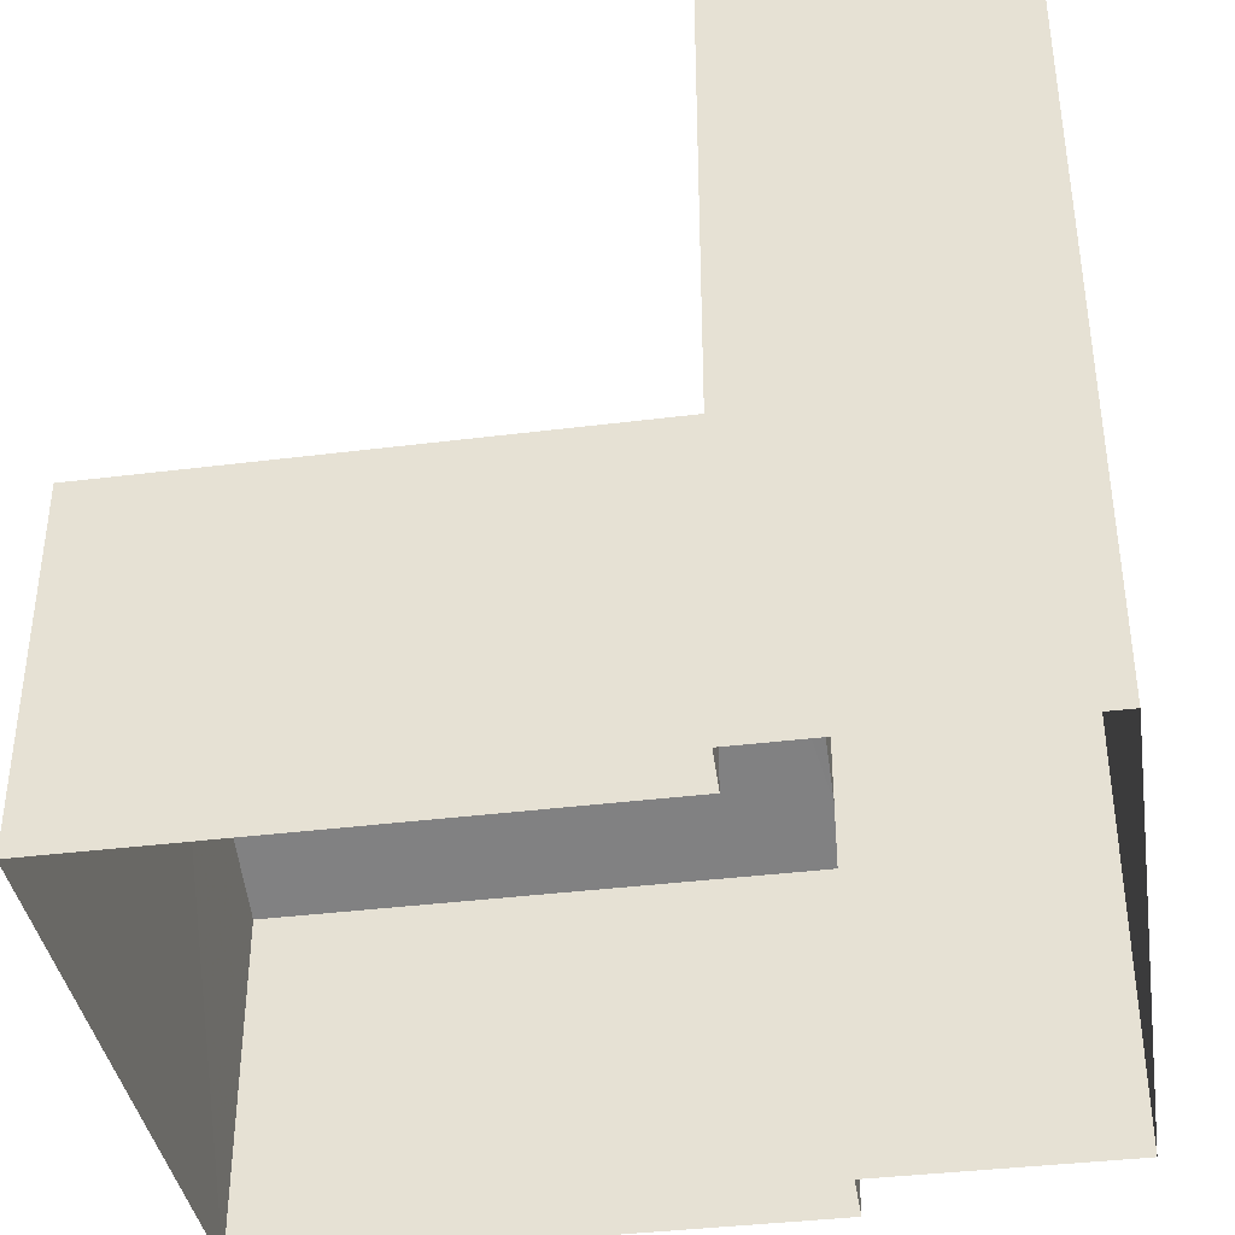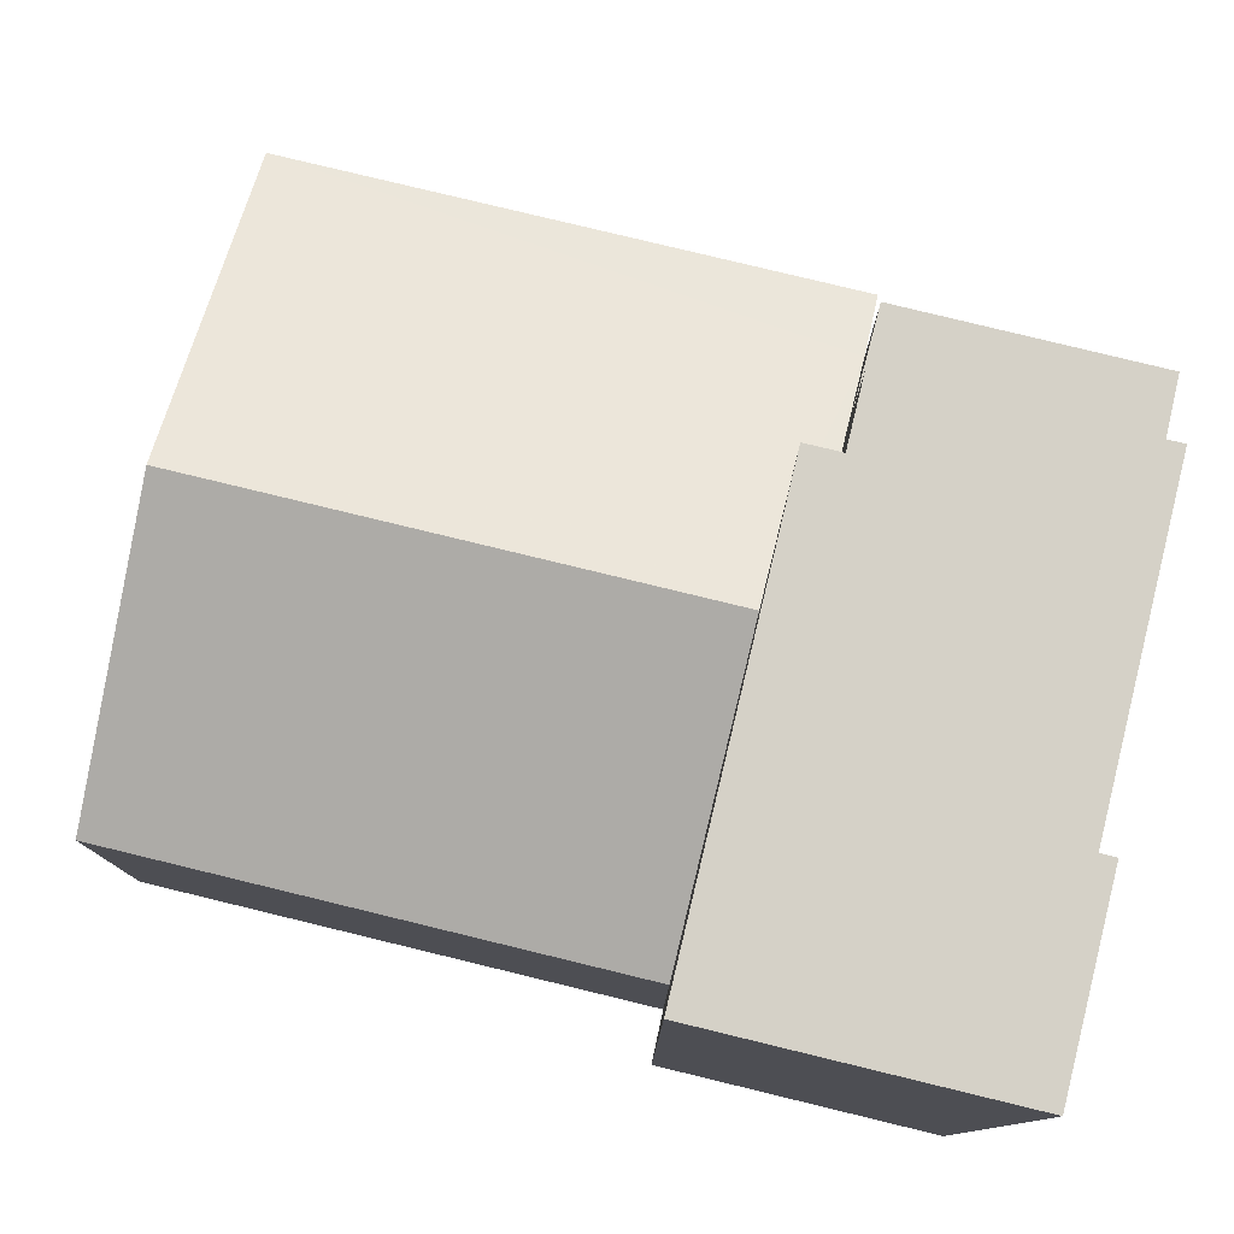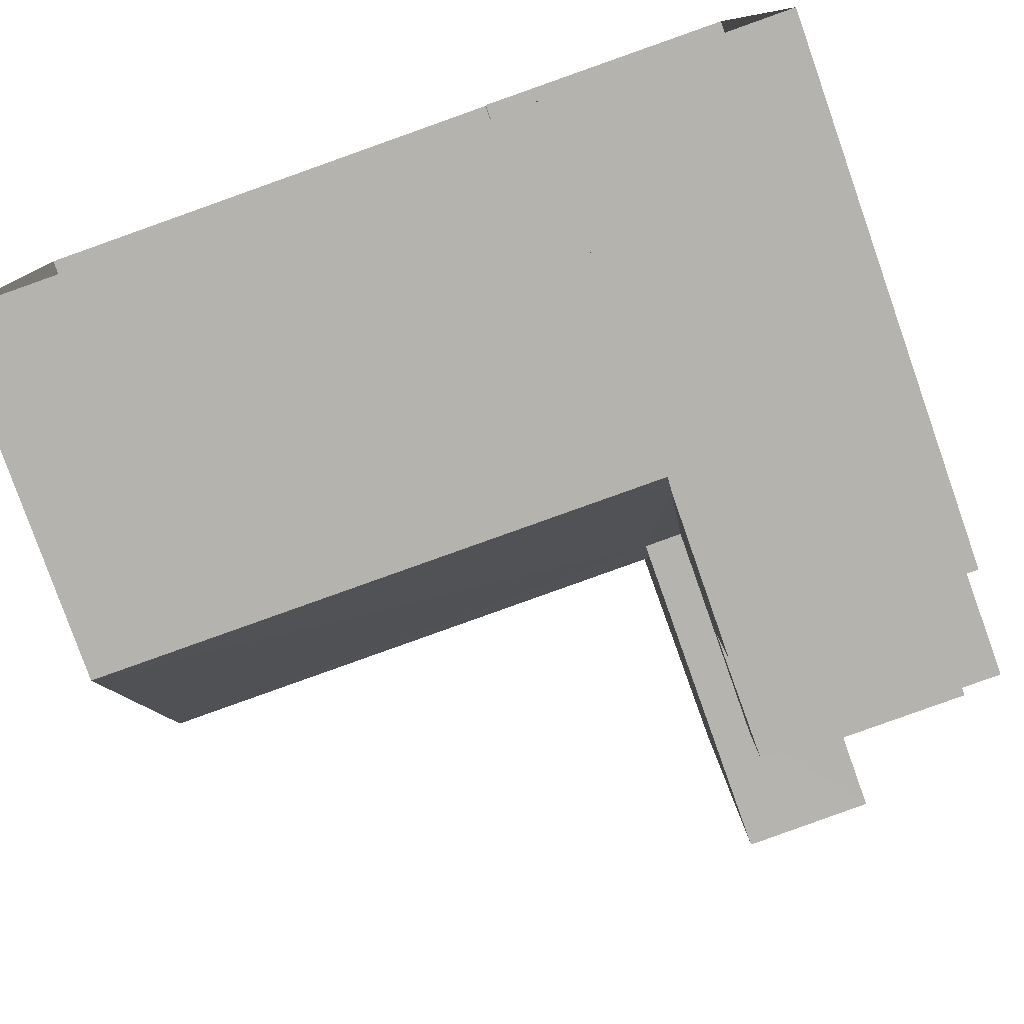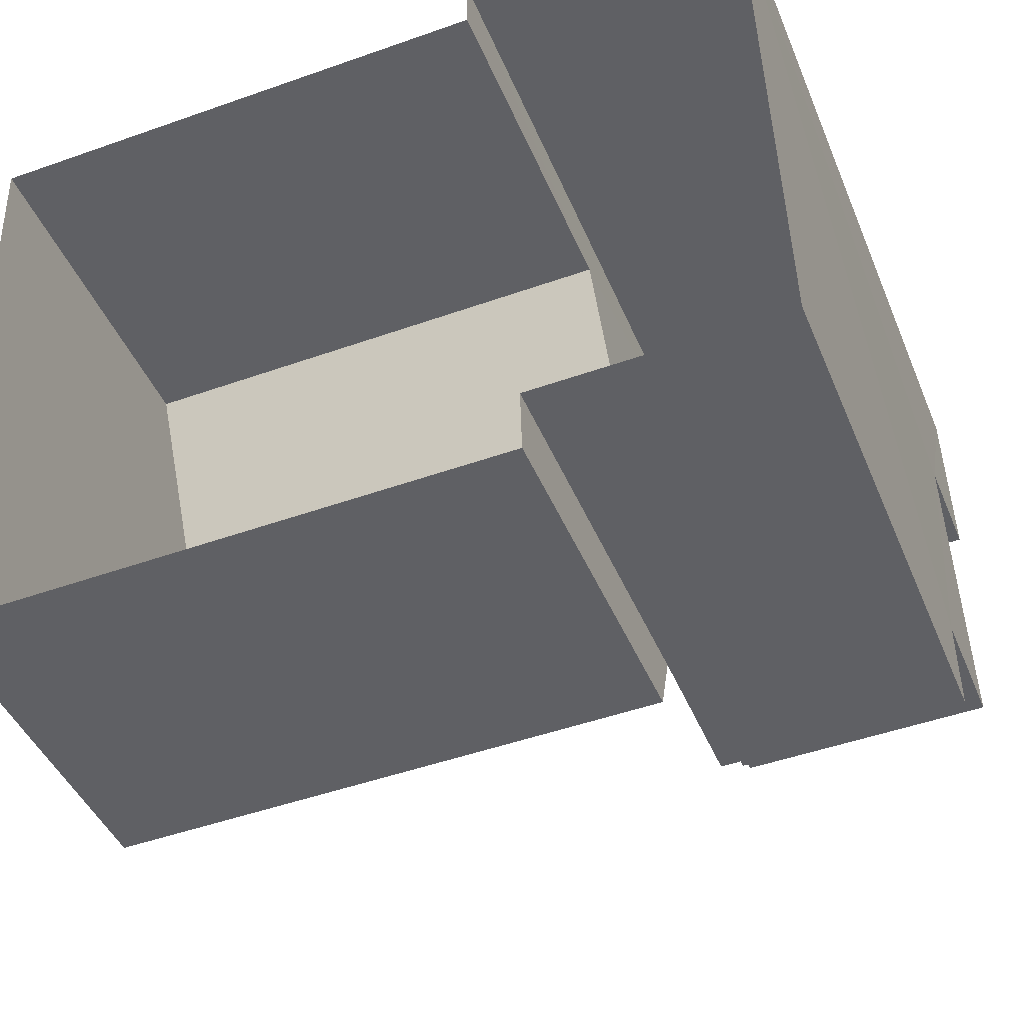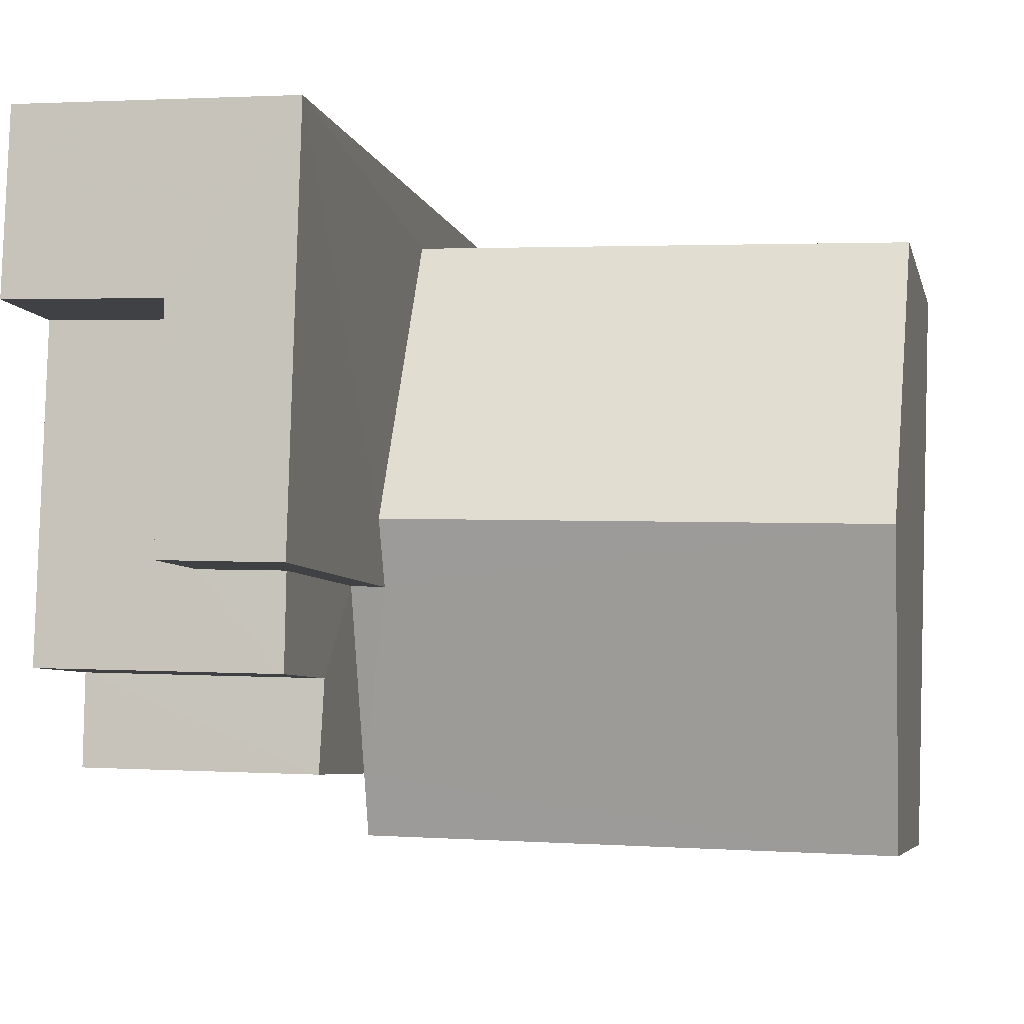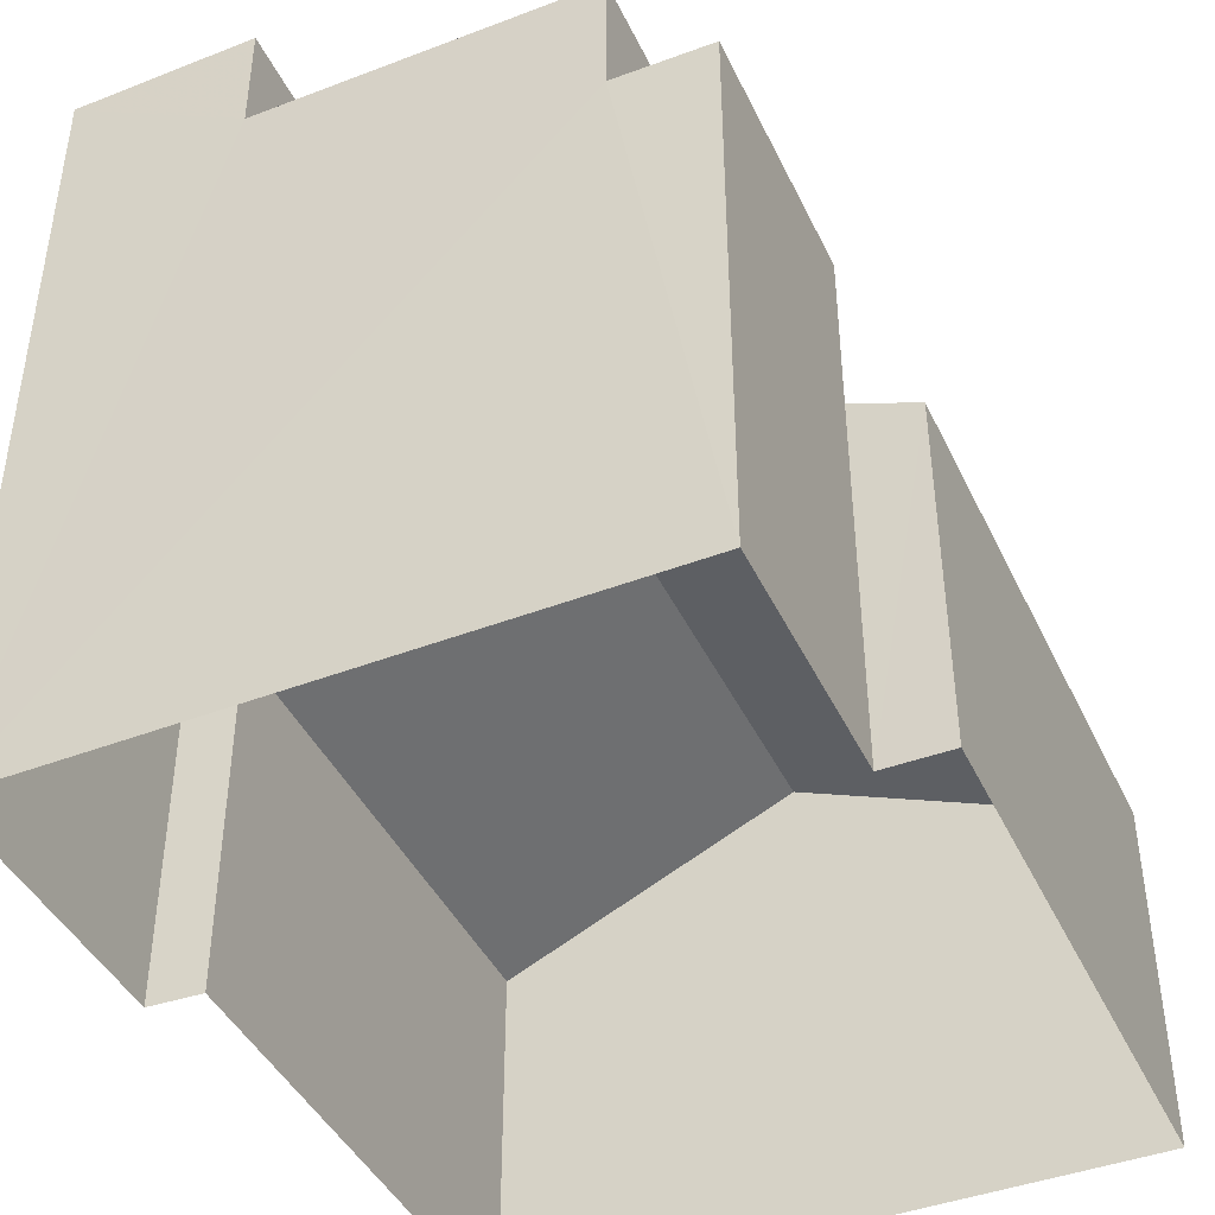
<metadata>
{"format":"obj","ext":"obj","renderer":"f3d","projection":"perspective","resolution":1024,"background":"white","views":[{"elev":-38.7,"azim":-172.8,"up":"+Z"},{"elev":79.4,"azim":-168.1,"up":"+Z"},{"elev":-79.4,"azim":-160.5,"up":"+Y"},{"elev":-43.6,"azim":-158.5,"up":"+Y"},{"elev":-5.6,"azim":12.3,"up":"+Y"},{"elev":-43.1,"azim":-67.5,"up":"+Z"}]}
</metadata>
<code>
v -3.725e+05 -1.04e+05 30.04
v -3.725e+05 -1.04e+05 30.04
v -3.726e+05 -1.04e+05 30.04
v -3.726e+05 -1.04e+05 30.04
v -3.726e+05 -1.04e+05 30.04
v -3.726e+05 -1.04e+05 30.04
v -3.726e+05 -1.04e+05 30.04
v -3.726e+05 -1.04e+05 30.04
v -3.725e+05 -1.04e+05 37.55
v -3.726e+05 -1.04e+05 37.12
v -3.725e+05 -1.04e+05 35.49
v -3.726e+05 -1.04e+05 35.49
v -3.726e+05 -1.04e+05 35.9
v -3.726e+05 -1.04e+05 37.55
v -3.726e+05 -1.04e+05 37.12
v -3.726e+05 -1.04e+05 40.51
v -3.726e+05 -1.04e+05 40.51
v -3.726e+05 -1.04e+05 40.51
v -3.726e+05 -1.04e+05 40.51
v -3.726e+05 -1.04e+05 40.51
v -3.726e+05 -1.04e+05 40.51
v -3.726e+05 -1.04e+05 42.26
v -3.726e+05 -1.04e+05 42.26
v -3.726e+05 -1.04e+05 42.26
v -3.726e+05 -1.04e+05 42.26
v -3.726e+05 -1.04e+05 42.26
v -3.726e+05 -1.04e+05 42.26
v -3.726e+05 -1.04e+05 35.49
v -3.725e+05 -1.04e+05 35.49
v -3.726e+05 -1.04e+05 38.47
v -3.726e+05 -1.04e+05 38.47
v -3.726e+05 -1.04e+05 38.47
v -3.726e+05 -1.04e+05 38.47
f 1 2 3
f 2 4 3
f 5 6 7
f 6 1 3
f 7 6 8
f 6 3 8
f 9 10 11
f 12 11 13
f 9 14 10
f 13 10 15
f 11 10 13
f 16 17 18
f 17 19 18
f 18 20 21
f 18 19 20
f 22 23 24
f 23 25 24
f 24 26 27
f 24 25 26
f 28 9 29
f 28 14 9
f 30 31 32
f 33 30 32
f 11 2 9
f 2 1 9
f 1 29 9
f 33 20 19
f 30 33 19
f 32 13 33
f 13 15 33
f 33 21 20
f 33 15 21
f 11 4 2
f 11 12 4
f 31 8 13
f 31 13 32
f 8 3 13
f 12 13 3
f 4 12 3
f 26 5 7
f 26 25 5
f 6 29 1
f 6 28 29
f 6 5 28
f 5 25 28
f 14 23 10
f 14 25 23
f 28 25 14
f 8 30 7
f 7 17 26
f 8 31 30
f 26 17 27
f 17 30 19
f 7 30 17
f 18 22 24
f 16 18 24
f 15 10 21
f 10 23 21
f 21 22 18
f 21 23 22
f 16 24 27
f 17 16 27

</code>
